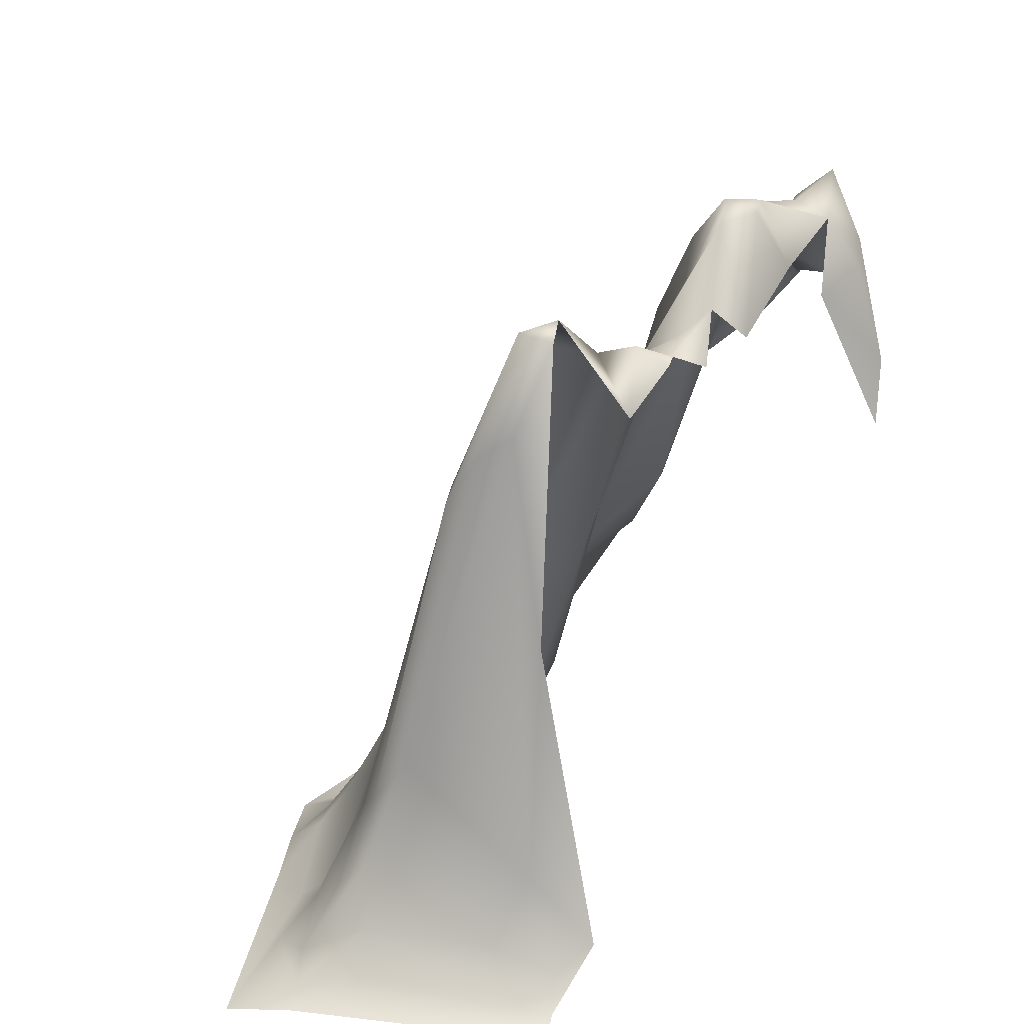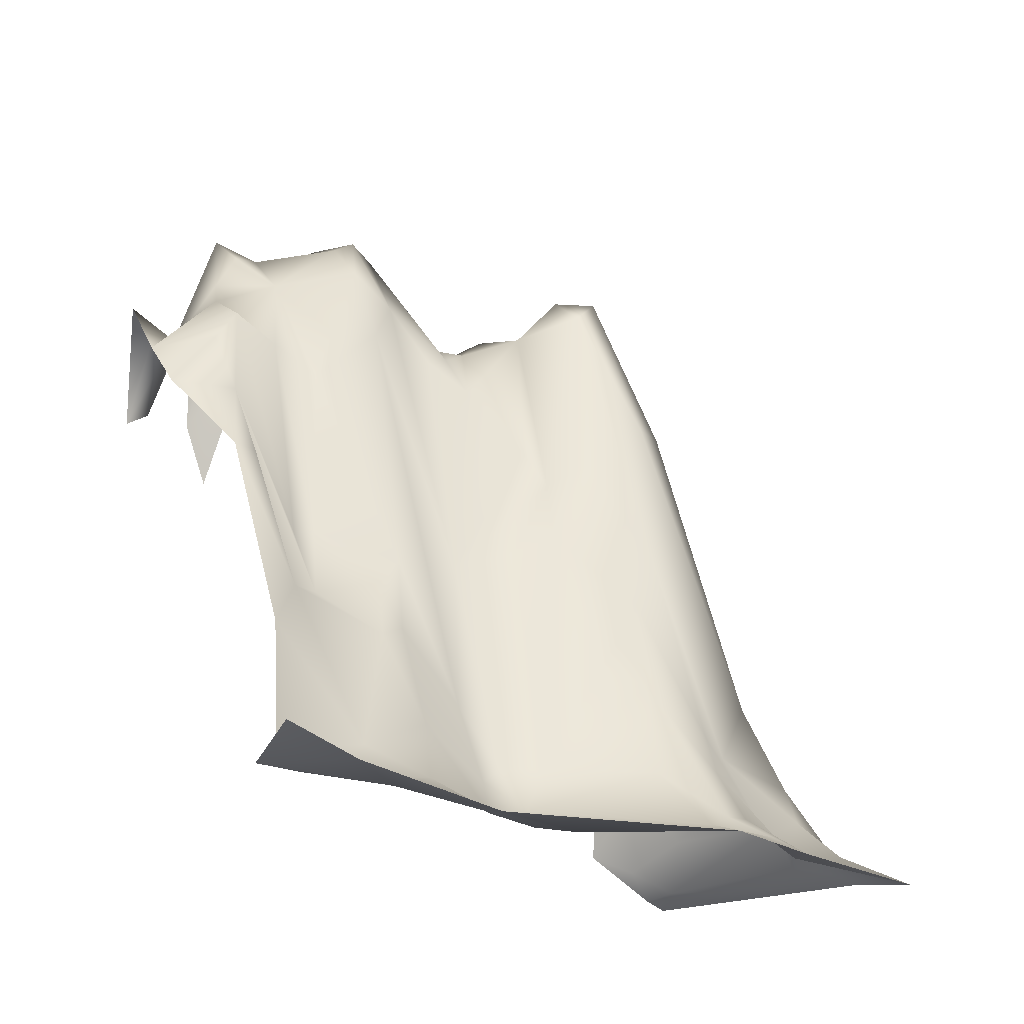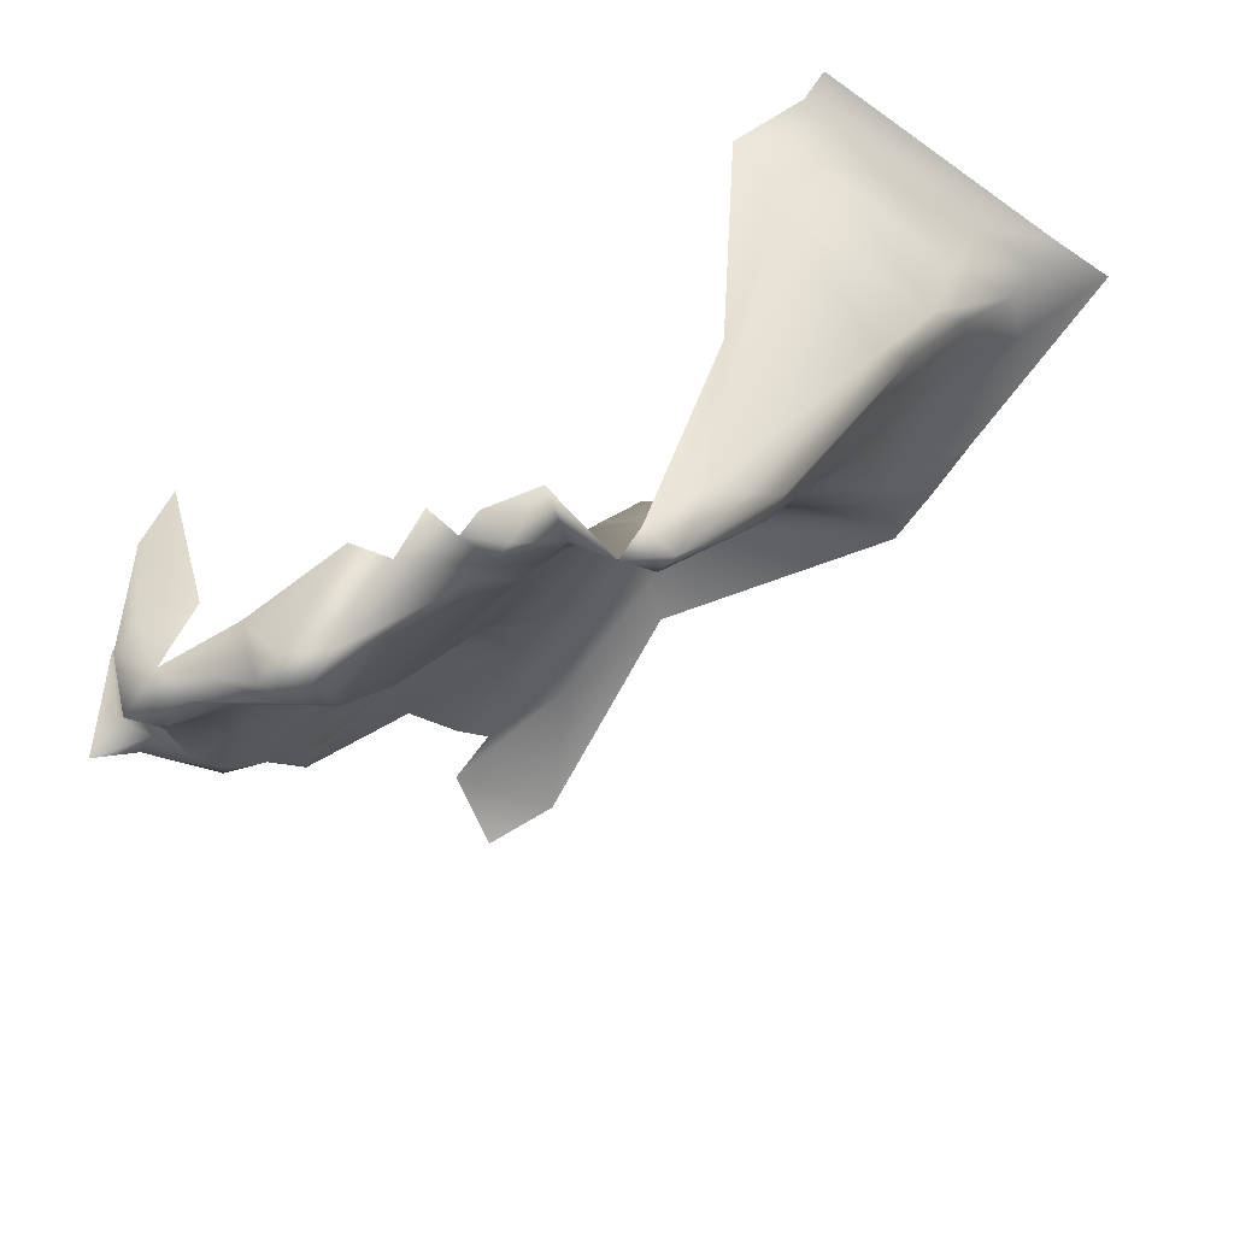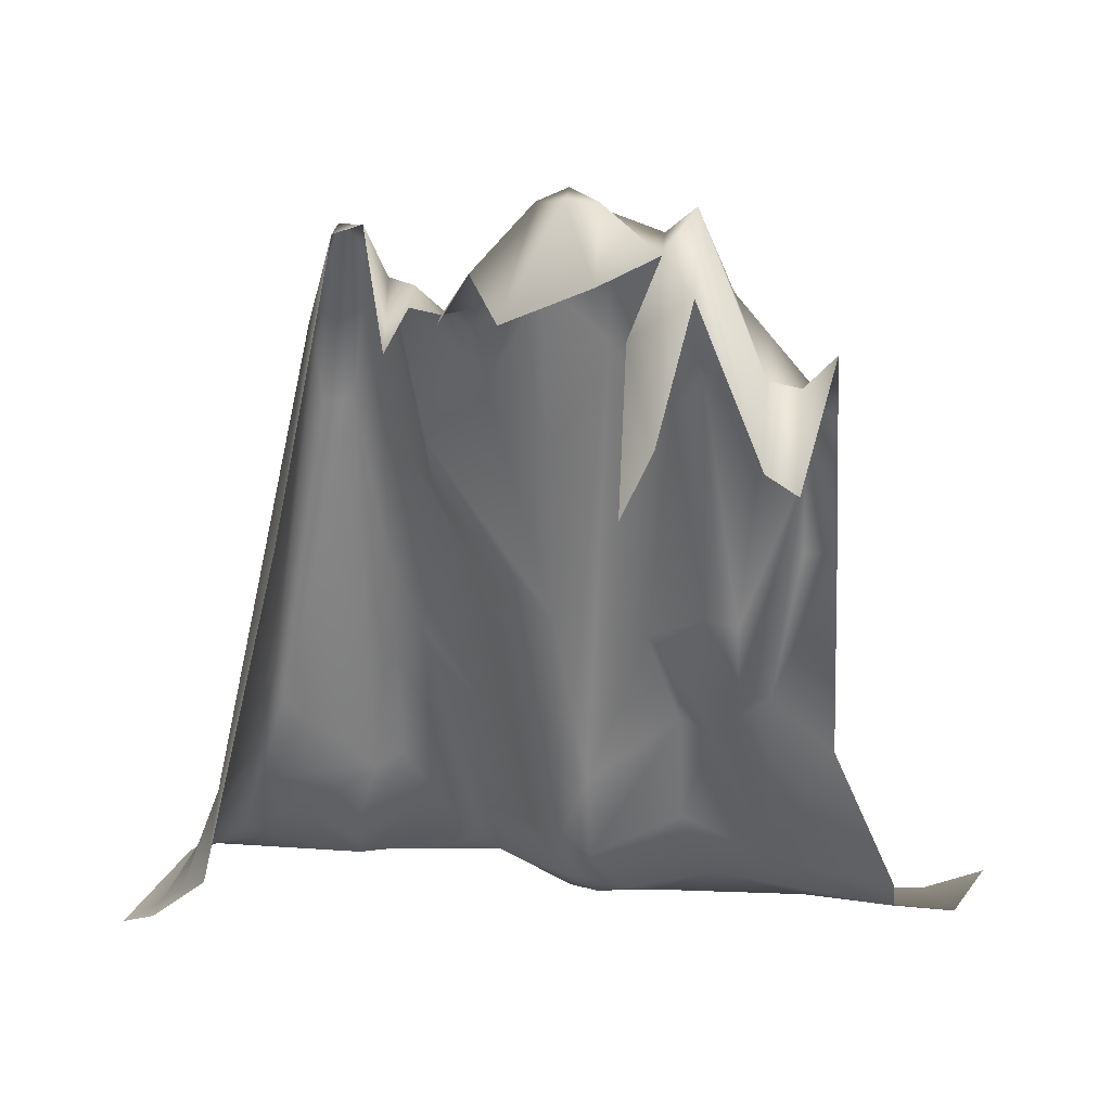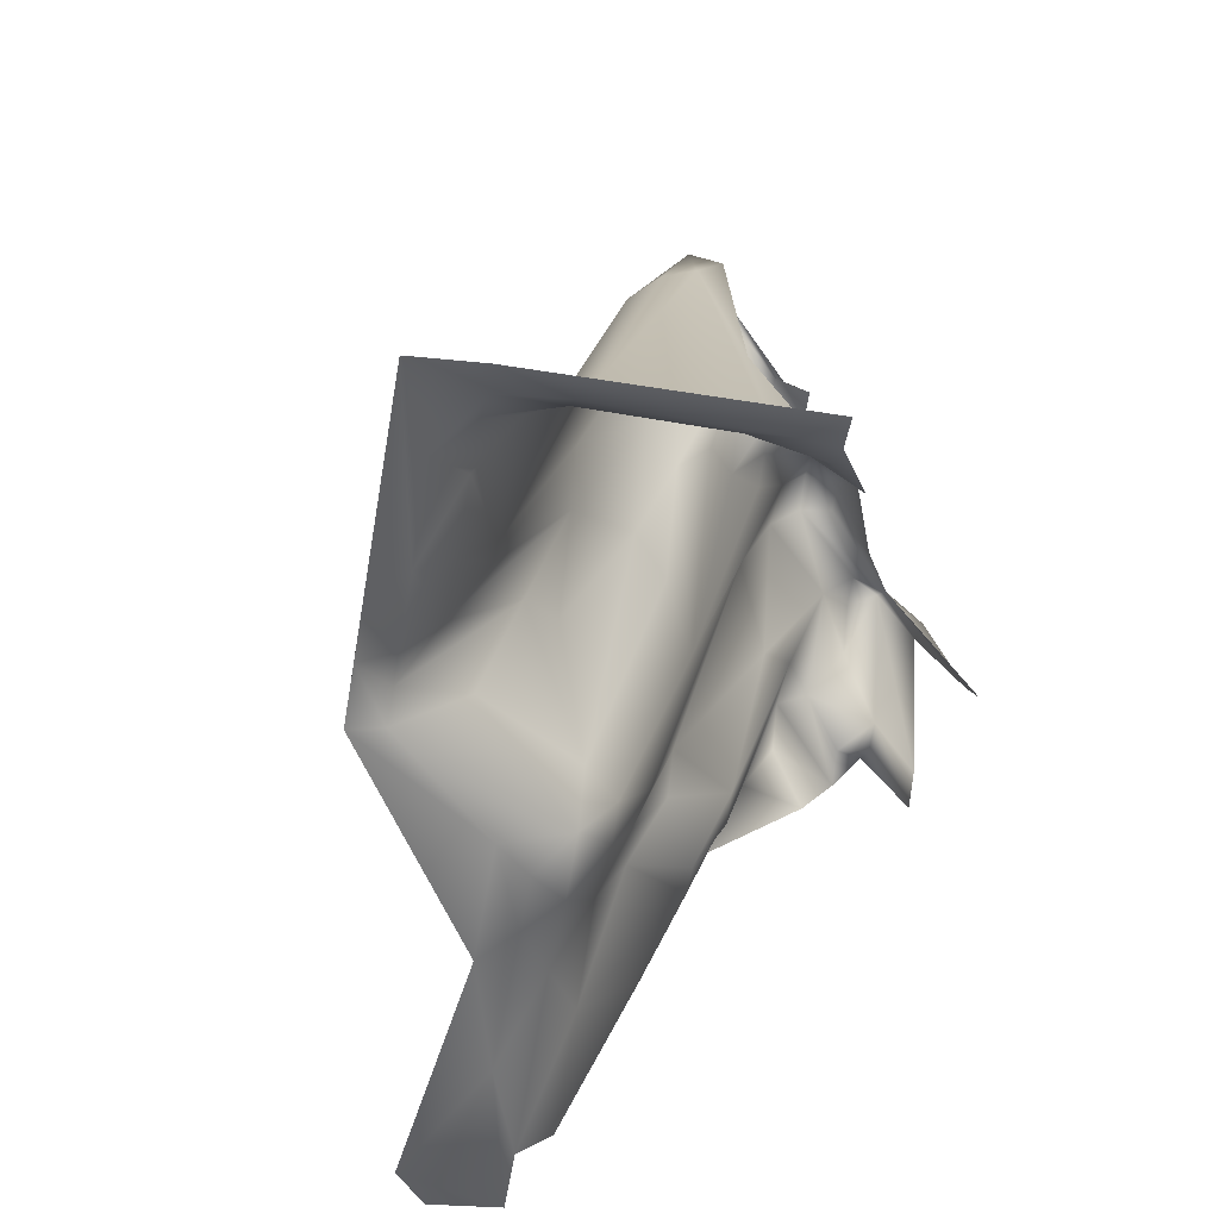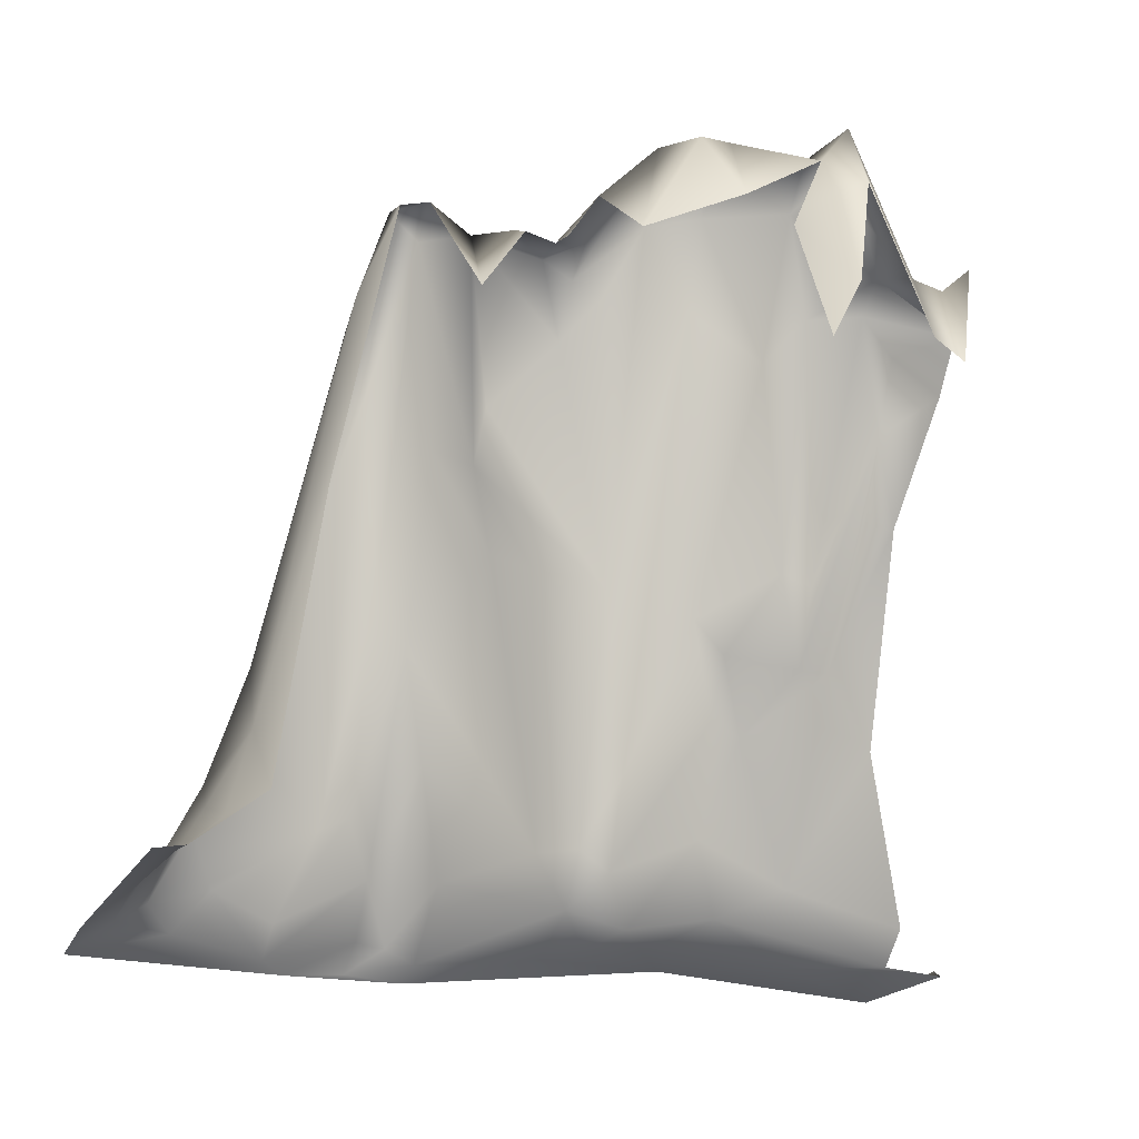
<metadata>
{"format":"obj","ext":"obj","renderer":"f3d","projection":"perspective","resolution":1024,"background":"white","views":[{"elev":31.8,"azim":-25.1,"up":"+Y"},{"elev":-19.7,"azim":-176.2,"up":"+Y"},{"elev":23.1,"azim":-173.3,"up":"+Z"},{"elev":9.3,"azim":61.6,"up":"+Y"},{"elev":-57.5,"azim":-44.7,"up":"+Y"},{"elev":-22.5,"azim":33.0,"up":"+Y"}]}
</metadata>
<code>
g Object377
v 3356 -4129 2.312e+04
v 3213 -4209 2.333e+04
v 3397 -3939 2.33e+04
v 5029 -3481 2.216e+04
v 4917 -3922 2.209e+04
v 4703 -4094 2.239e+04
v 4815 -3746 2.247e+04
v 5132 -4081 2.178e+04
v 5468 -3327 2.202e+04
v 5499 -3570 2.173e+04
v 5418 -4187 2.137e+04
v 5070 -3119 2.235e+04
v 4815 -3746 2.247e+04
v 5223 -1932 2.26e+04
v 6062 -2331 2.213e+04
v 5724 -2727 2.189e+04
v 5765 -2405 2.207e+04
v 5877 -2123 2.215e+04
v 3978 -2937 2.295e+04
v 3754 -3820 2.279e+04
v 3683 -3886 2.29e+04
v 3683 -3886 2.29e+04
v 4019 -2231 2.313e+04
v 3978 -2937 2.295e+04
v 3633 -4350 2.225e+04
v 3745 -4306 2.233e+04
v 4295 -4346 2.226e+04
v 4295 -4346 2.226e+04
v 4581 -4346 2.185e+04
v 3633 -4350 2.225e+04
v 4417 -2862 2.28e+04
v 4448 -4006 2.252e+04
v 4193 -3520 2.264e+04
v 3885 -4064 2.38e+04
v 3509 -3802 2.338e+04
v 3437 -4054 2.348e+04
v 5041 -4350 2.096e+04
v 4979 -4315 2.152e+04
v 5449 -4324 2.109e+04
v 5296 -4226 2.083e+04
v 5479 -2180 2.248e+04
v 5438 -2992 2.23e+04
v 5509 -3032 2.22e+04
v 5663 -2030 2.246e+04
v 5806 -1964 2.225e+04
v 4314 -1613 2.319e+04
v 4427 -1503 2.326e+04
v 4610 -1700 2.324e+04
v 4457 -2554 2.298e+04
v 5305 -1394 2.297e+04
v 4937 -1894 2.301e+04
v 5050 -1798 2.309e+04
v 5162 -1661 2.317e+04
v 3580 -3564 2.328e+04
v 4171 -1904 2.339e+04
v 4059 -2001 2.331e+04
v 3692 -3361 2.336e+04
v 3692 -3361 2.336e+04
v 4069 -3795 2.377e+04
v 4171 -1904 2.339e+04
v 3509 -3802 2.338e+04
v 3885 -4064 2.38e+04
v 4069 -3795 2.377e+04
v 5336 -1584 2.268e+04
v 5448 -1421 2.276e+04
v 5704 -1655 2.264e+04
v 5479 -2180 2.248e+04
v 5960 -1705 2.251e+04
v 6144 -2005 2.249e+04
v 5919 -1867 2.233e+04
v 4009 -3617 2.267e+04
v 3673 -4253 2.243e+04
v 3714 -4023 2.261e+04
v 4050 -3189 2.285e+04
v 4417 -2862 2.28e+04
v 4600 -2951 2.278e+04
v 4600 -2951 2.278e+04
v 4825 -2097 2.293e+04
v 4856 -3053 2.265e+04
v 4570 -2364 2.306e+04
v 4877 -4191 2.191e+04
v 4979 -4315 2.152e+04
v 4622 -4315 2.203e+04
v 4662 -4271 2.221e+04
v 5101 -3534 2.206e+04
v 5397 -3327 2.212e+04
v 4978 -1824 2.319e+04
v 4866 -1828 2.312e+04
v 4794 -1722 2.322e+04
v 4907 -1798 2.33e+04
v 4856 -3053 2.265e+04
v 4856 -3053 2.265e+04
v 5193 -1676 2.289e+04
v 5223 -1932 2.26e+04
v 5817 -1493 2.272e+04
v 5930 -1568 2.28e+04
v 5041 -4350 2.096e+04
v 5009 -1947 2.291e+04
v 3173 -4279 2.315e+04
v 3388 -4345 2.284e+04
v 2847 -4363 2.338e+04
v 3926 -4272 2.398e+04
v 3366 -4240 2.359e+04
v 4519 -4218 2.242e+04
v 3745 -4306 2.233e+04
v 4631 -4015 2.249e+04
v 4631 -4015 2.249e+04
v 5652 -2727 2.199e+04
v 5724 -2727 2.189e+04
v 3969 -4045 2.249e+04
v 5490 -1390 2.294e+04
v 5377 -1341 2.286e+04
v 5347 -1841 2.315e+04
v 5561 -1390 2.284e+04
v 5561 -1390 2.284e+04
v 5674 -1691 2.292e+04
v 5930 -1568 2.28e+04
v 4243 -1507 2.329e+04
v 6103 -2062 2.231e+04
v 6174 -2142 2.221e+04
v 4274 -2452 2.301e+04
v 4050 -3189 2.285e+04
v 3070 -4328 2.353e+04
v 3967 -4321 2.416e+04
v 6156 -2223 2.295e+04
v 6114 -1710 2.277e+04
v 6043 -1776 2.287e+04
v 5132 -4081 2.178e+04
v 5418 -4187 2.137e+04
v 5306 -4311 2.129e+04
v 4479 -4328 2.224e+04
v 3347 -4363 2.266e+04
v 3602 -4239 2.253e+04
v 3490 -4337 2.246e+04
v 3714 -4023 2.261e+04
v 3499 -4235 2.292e+04
v 4110 -4175 2.396e+04
v 4212 -2801 2.357e+04
v 4294 -4105 2.393e+04
v 4212 -2801 2.357e+04
v 5888 -1519 2.261e+04
v 6001 -1396 2.269e+04
v 5336 -1584 2.268e+04
v 6114 -1710 2.277e+04
v 6257 -2320 2.257e+04
v 5142 -3252 2.224e+04
v 5029 -3481 2.216e+04
v 4723 -1987 2.332e+04
v 4212 -2801 2.357e+04
v 4355 -1543 2.337e+04
v 3509 -3802 2.338e+04
v 3437 -4054 2.348e+04
v 3142 -4288 2.343e+04
v 5765 -2405 2.207e+04
v 5509 -3032 2.22e+04
v 4448 -4006 2.252e+04
v 6043 -1776 2.287e+04
v 4978 -1824 2.319e+04
v 5091 -1860 2.327e+04
v 3673 -4253 2.243e+04
v 3683 -3886 2.29e+04
v 3499 -4235 2.292e+04
v 5101 -3534 2.206e+04
v 3947 -2244 2.323e+04
v 6329 -2399 2.247e+04
v 6216 -2032 2.239e+04
v 5858 -1873 2.29e+04
v 6085 -2475 2.306e+04
v 3070 -4328 2.353e+04
v 5223 -1932 2.26e+04
v 3969 -4045 2.249e+04
v 3969 -4045 2.249e+04
v 3745 -4306 2.233e+04
v 4631 -4015 2.249e+04
v 5448 -1421 2.276e+04
v 4937 -1894 2.301e+04
v 5306 -4311 2.129e+04
v 6287 -1913 2.228e+04
v 3366 -4240 2.359e+04
v 4038 -4294 2.406e+04
v 4110 -4175 2.396e+04
v 3692 -3361 2.336e+04
v 3580 -3564 2.328e+04
v 3509 -3802 2.338e+04
v 3692 -3361 2.336e+04
v 4631 -4015 2.249e+04
v 3633 -4350 2.225e+04
v 5438 -2992 2.23e+04
v 5050 -1798 2.309e+04
v 4038 -4294 2.406e+04
v 3397 -3939 2.33e+04
v 5009 -1947 2.291e+04
f 25 26 27
f 170 64 67
f 66 67 64
f 67 66 44
f 70 44 66
f 44 70 45
f 120 45 70
f 45 120 18
f 15 18 120
f 18 15 17
f 16 17 15
f 44 188 67
f 188 44 43
f 45 43 44
f 43 45 17
f 18 17 45
f 64 65 66
f 178 120 119
f 70 119 120
f 65 95 66
f 95 65 96
f 114 96 65
f 157 144 96
f 142 96 144
f 96 142 95
f 141 95 142
f 95 141 66
f 68 66 141
f 66 68 70
f 69 70 68
f 70 69 119
f 166 119 69
f 119 166 178
f 165 178 166
f 68 142 69
f 142 68 141
f 145 142 144
f 142 145 69
f 165 69 145
f 69 165 166
f 176 98 78
f 79 78 98
f 78 79 80
f 49 80 79
f 80 49 48
f 46 48 49
f 48 46 47
f 118 47 46
f 47 118 150
f 55 150 118
f 150 55 149
f 79 76 49
f 76 79 174
f 88 89 87
f 89 88 48
f 78 48 88
f 48 78 80
f 88 176 78
f 176 88 189
f 87 189 88
f 148 48 47
f 48 148 89
f 90 89 148
f 89 90 87
f 23 22 54
f 22 23 24
f 46 24 23
f 24 46 121
f 49 121 46
f 121 49 75
f 76 75 49
f 122 121 75
f 121 122 24
f 23 118 46
f 118 23 164
f 54 164 23
f 55 118 56
f 164 56 118
f 56 164 57
f 54 57 164
f 55 56 57
f 134 187 132
f 187 134 173
f 160 173 134
f 173 160 172
f 133 134 132
f 134 133 160
f 135 160 133
f 100 133 132
f 133 100 135
f 136 135 100
f 101 100 132
f 153 169 179
f 169 153 101
f 99 101 153
f 101 99 100
f 1 100 99
f 100 1 136
f 161 136 1
f 2 99 153
f 99 2 1
f 3 1 2
f 1 3 161
f 2 151 3
f 151 2 152
f 153 152 2
f 152 153 179
f 163 128 5
f 81 5 128
f 5 81 84
f 83 84 81
f 84 83 131
f 28 131 83
f 131 28 104
f 105 104 28
f 104 105 110
f 5 4 163
f 4 5 6
f 84 6 5
f 6 84 104
f 131 104 84
f 6 7 4
f 7 6 107
f 104 107 6
f 107 104 156
f 110 156 104
f 130 128 129
f 128 130 81
f 82 81 130
f 81 82 83
f 29 83 82
f 83 29 28
f 30 28 29
f 82 97 29
f 112 175 143
f 175 112 115
f 111 115 112
f 115 111 116
f 113 116 111
f 115 116 117
f 113 111 50
f 112 50 111
f 50 112 93
f 143 93 112
f 93 143 94
f 93 51 50
f 52 50 51
f 93 192 51
f 192 93 92
f 94 92 93
f 113 50 53
f 52 53 50
f 53 52 158
f 158 159 53
f 127 125 126
f 125 127 167
f 117 167 127
f 167 168 125
f 14 41 12
f 42 12 41
f 12 42 146
f 86 146 42
f 146 86 85
f 9 85 86
f 85 9 8
f 10 8 9
f 8 10 11
f 109 10 9
f 147 146 85
f 146 147 12
f 13 12 147
f 12 13 14
f 91 14 13
f 106 91 13
f 42 155 86
f 154 86 155
f 86 154 9
f 108 9 154
f 9 108 109
f 154 109 108
f 20 162 21
f 162 20 73
f 74 73 20
f 73 74 71
f 33 71 74
f 71 33 32
f 31 32 33
f 32 31 77
f 74 31 33
f 20 19 74
f 19 20 21
f 32 77 186
f 32 171 71
f 72 71 171
f 71 72 73
f 21 191 183
f 184 183 191
f 183 184 185
f 102 124 180
f 124 102 123
f 103 123 102
f 102 36 103
f 180 181 102
f 34 102 181
f 102 34 36
f 35 36 34
f 63 61 62
f 61 63 182
f 63 139 140
f 139 63 137
f 62 137 63
f 190 139 137
f 40 37 39
f 38 39 37
f 39 38 177
f 138 60 59
f 58 59 60

</code>
